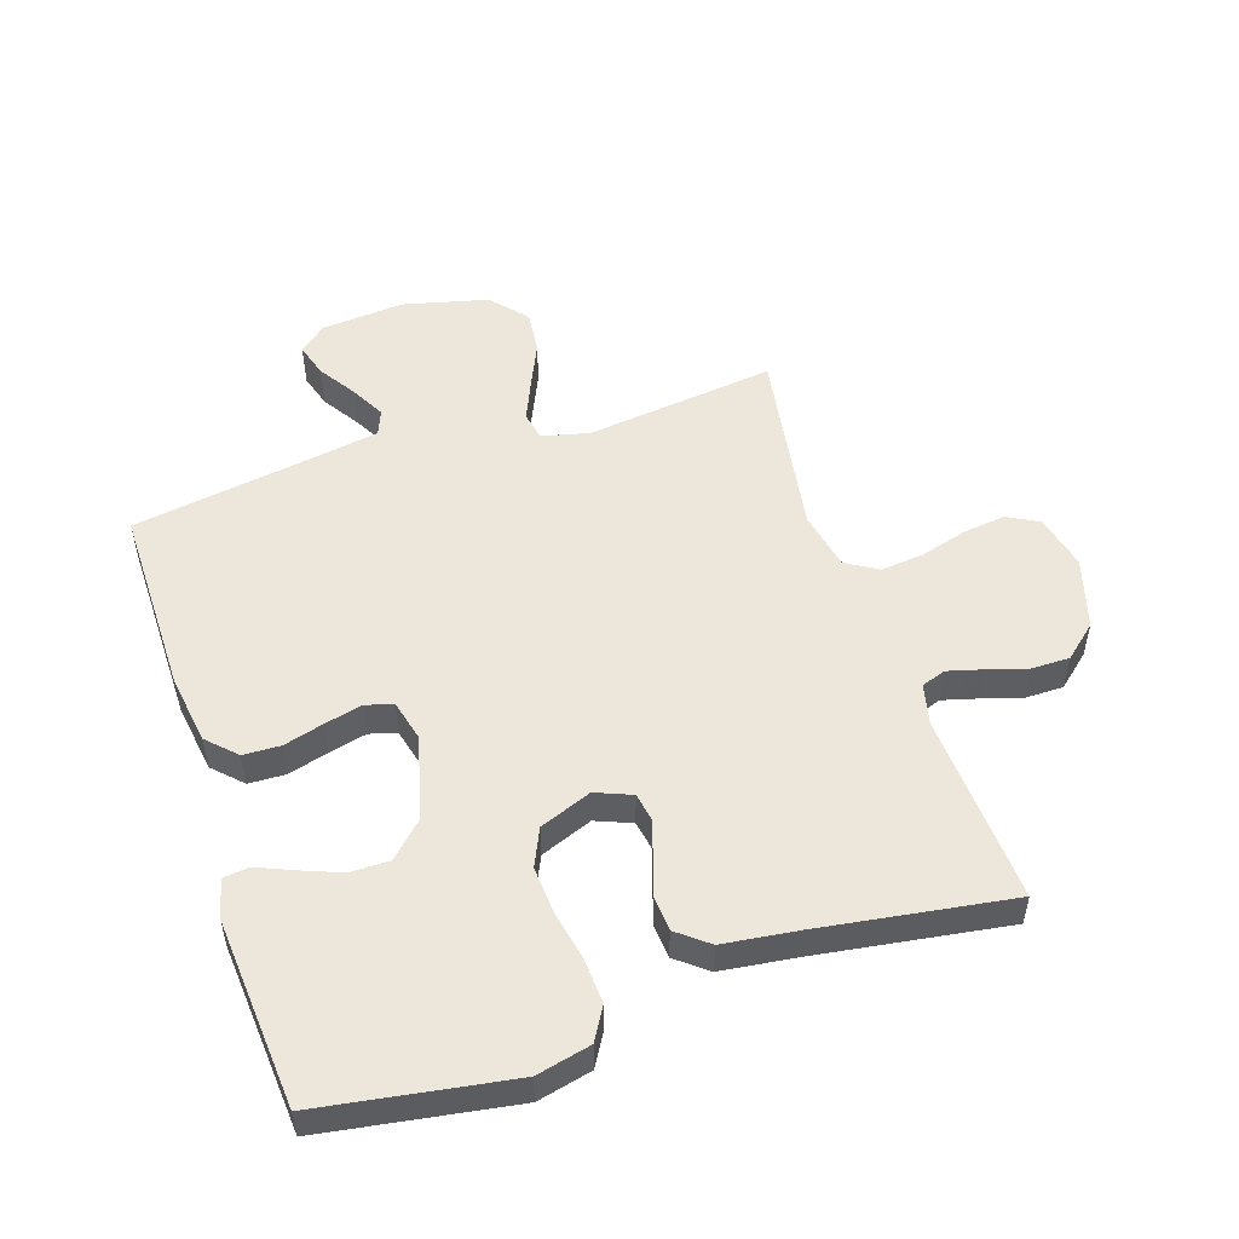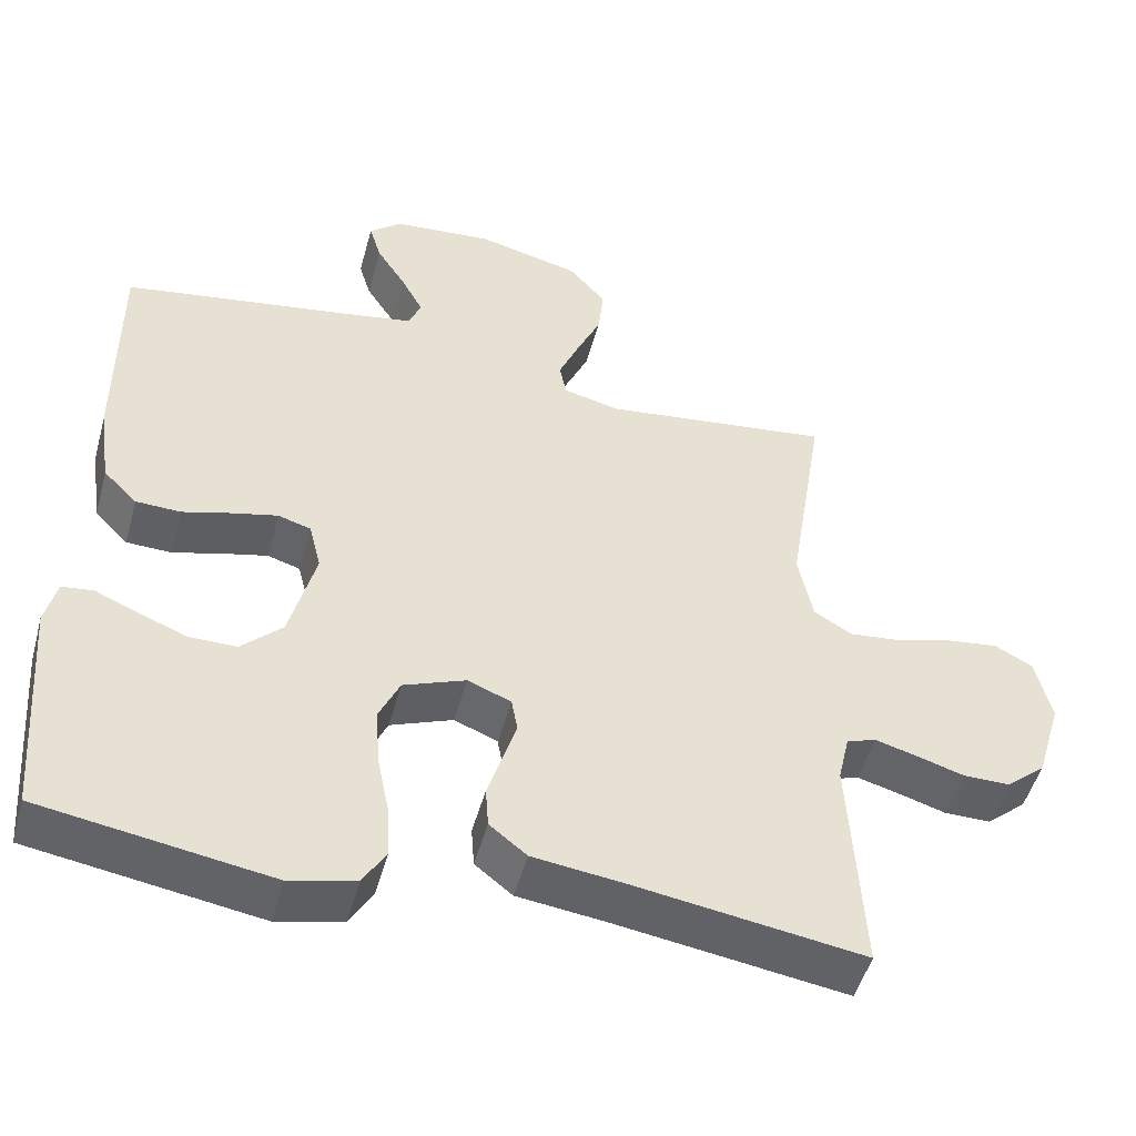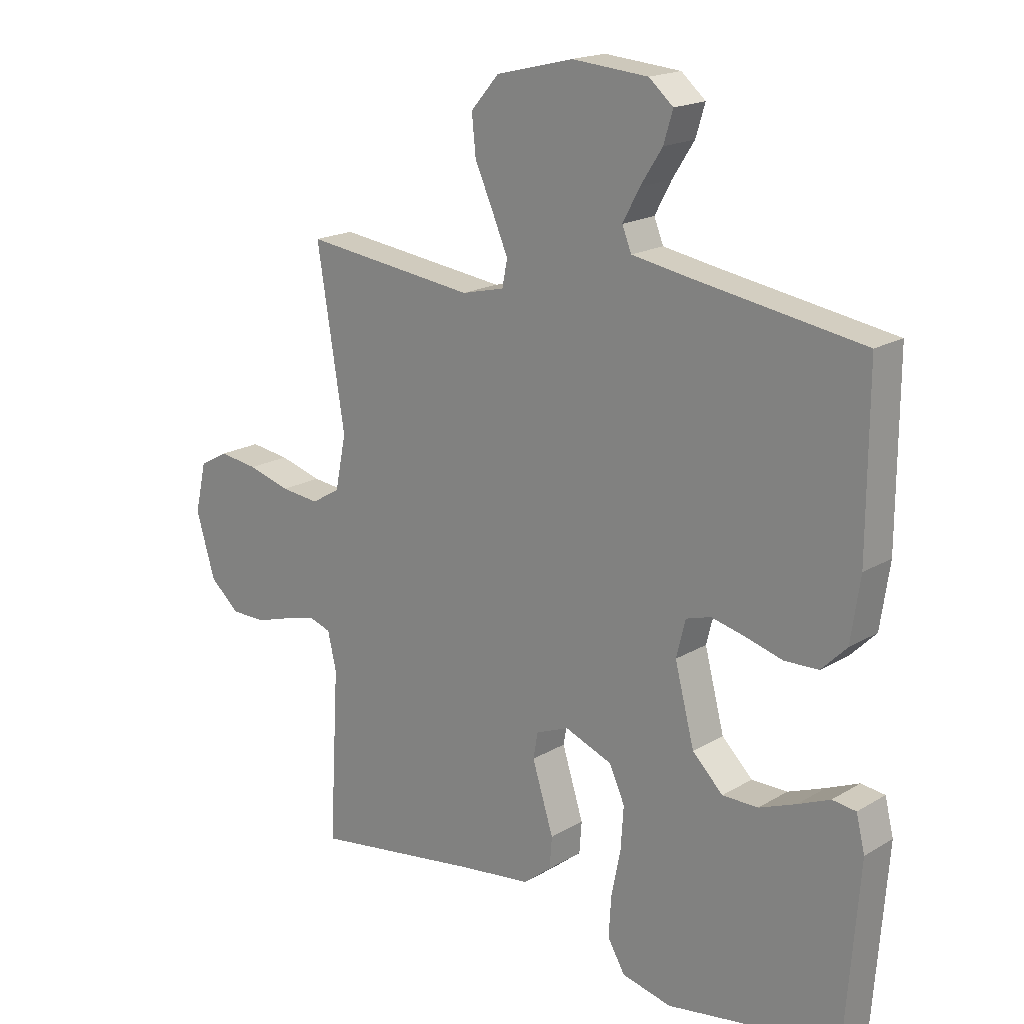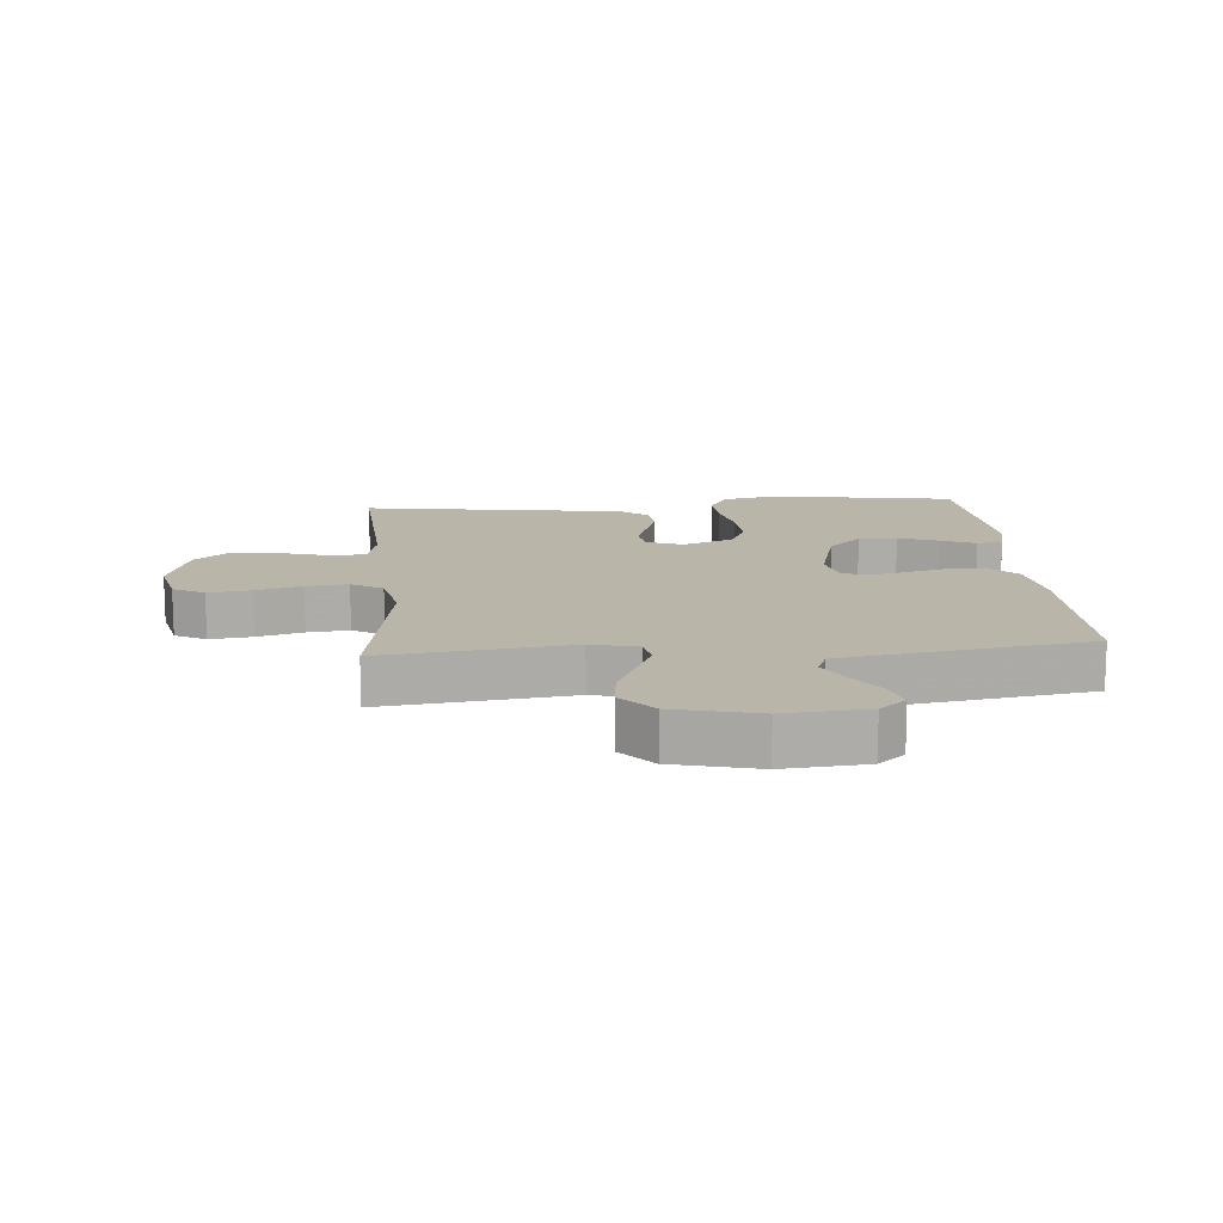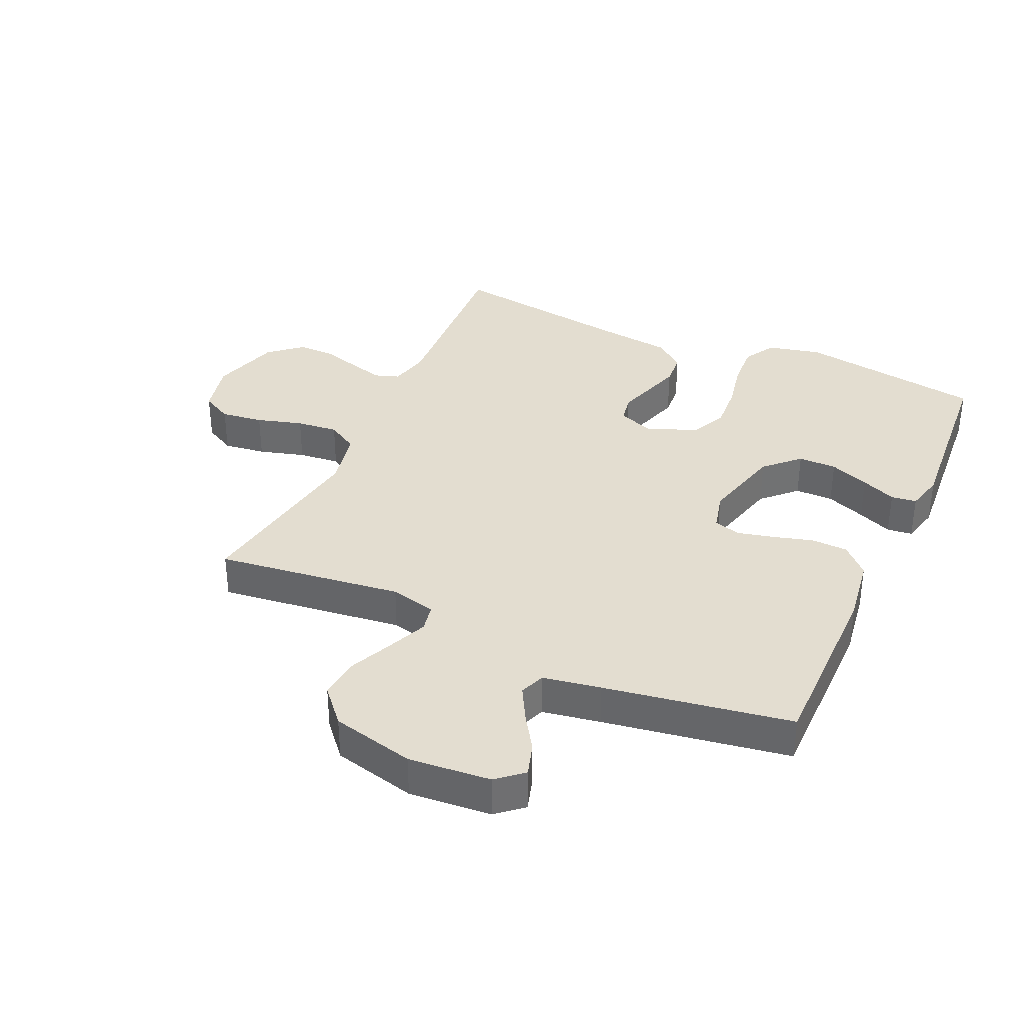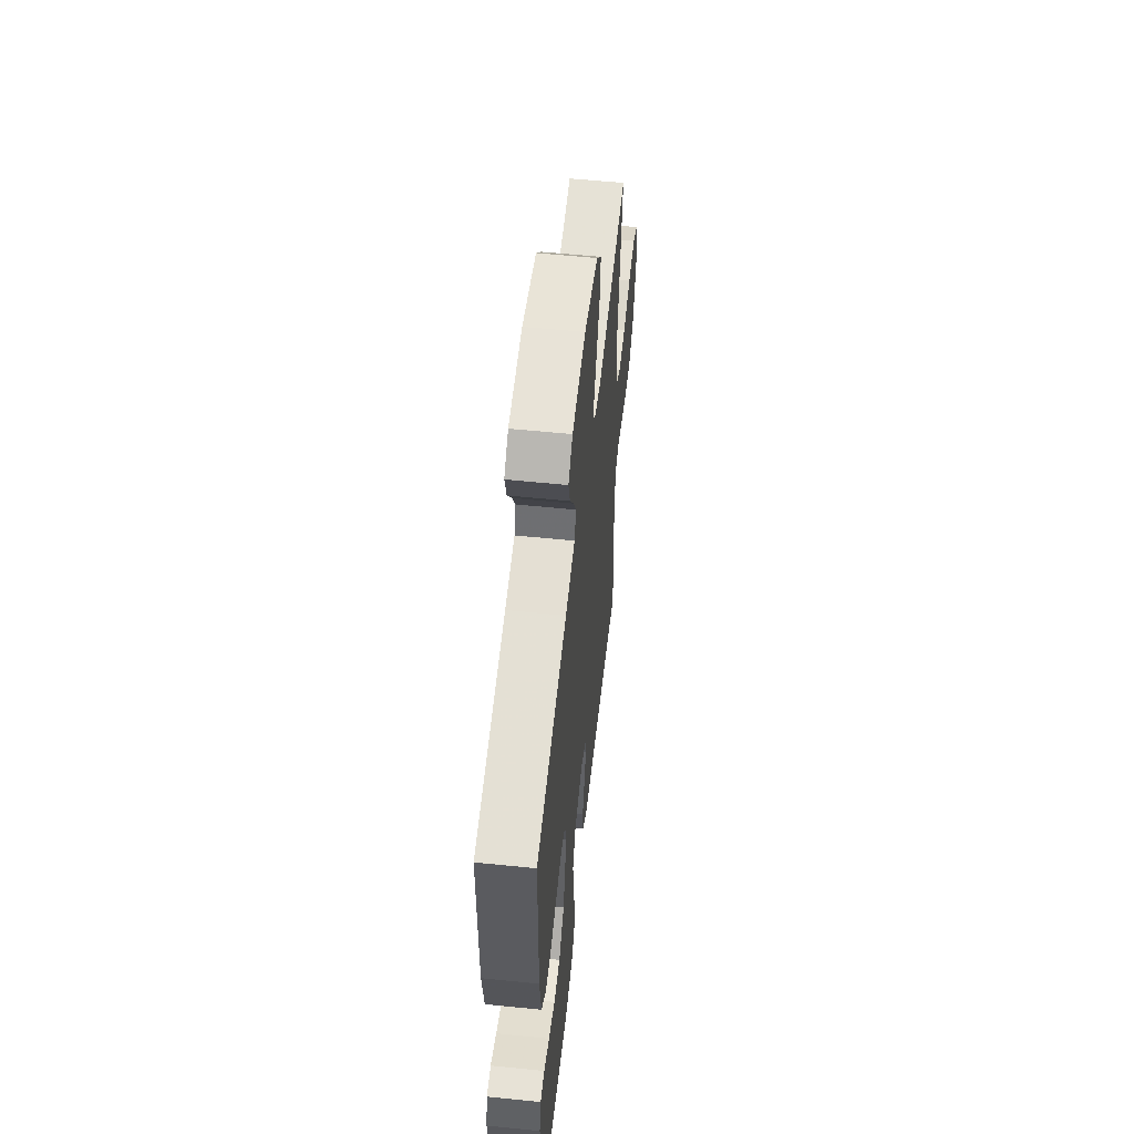
<metadata>
{"format":"obj","ext":"obj","renderer":"f3d","projection":"perspective","resolution":1024,"background":"white","views":[{"elev":52.2,"azim":161.8,"up":"+Y"},{"elev":-49.6,"azim":164.8,"up":"+Z"},{"elev":18.3,"azim":41.3,"up":"+Z"},{"elev":13.6,"azim":-4.7,"up":"+Y"},{"elev":35.5,"azim":24.3,"up":"+Y"},{"elev":56.5,"azim":96.1,"up":"+Z"}]}
</metadata>
<code>
v 0.5 0.07 -0.5
v 0.2 0.07 -0.548
v 0.114 0.07 -0.528
v 0.084 0.07 -0.477
v 0.088 0.07 -0.406
v 0.104 0.07 -0.328
v 0.109 0.07 -0.253
v 0.082 0.07 -0.194
v 0 0.07 -0.162
v -0.057 0.07 -0.185
v -0.065 0.07 -0.23
v -0.047 0.07 -0.287
v -0.028 0.07 -0.347
v -0.032 0.07 -0.401
v -0.081 0.07 -0.44
v -0.2 0.07 -0.455
v -0.5 0.07 -0.5
v -0.483 0.07 -0.2
v -0.498 0.07 -0.135
v -0.537 0.07 -0.122
v -0.592 0.07 -0.137
v -0.654 0.07 -0.156
v -0.715 0.07 -0.156
v -0.767 0.07 -0.111
v -0.8 0.07 0
v -0.78 0.07 0.087
v -0.73 0.07 0.114
v -0.662 0.07 0.105
v -0.588 0.07 0.084
v -0.521 0.07 0.077
v -0.471 0.07 0.107
v -0.452 0.07 0.2
v -0.5 0.07 0.5
v -0.2 0.07 0.463
v -0.126 0.07 0.481
v -0.117 0.07 0.526
v -0.144 0.07 0.589
v -0.176 0.07 0.66
v -0.183 0.07 0.728
v -0.134 0.07 0.784
v 0 0.07 0.817
v 0.132 0.07 0.806
v 0.174 0.07 0.77
v 0.158 0.07 0.717
v 0.12 0.07 0.658
v 0.091 0.07 0.604
v 0.107 0.07 0.564
v 0.2 0.07 0.548
v 0.5 0.07 0.5
v 0.499 0.07 0.2
v 0.483 0.07 0.091
v 0.439 0.07 0.047
v 0.38 0.07 0.045
v 0.316 0.07 0.063
v 0.257 0.07 0.077
v 0.214 0.07 0.064
v 0.198 0.07 0
v 0.232 0.07 -0.131
v 0.285 0.07 -0.183
v 0.347 0.07 -0.183
v 0.411 0.07 -0.158
v 0.467 0.07 -0.134
v 0.508 0.07 -0.139
v 0.523 0.07 -0.2
v 0.5 0 -0.5
v 0.2 0 -0.548
v 0.114 0 -0.528
v 0.084 0 -0.477
v 0.088 0 -0.406
v 0.104 0 -0.328
v 0.109 0 -0.253
v 0.082 0 -0.194
v 0 0 -0.162
v -0.057 0 -0.185
v -0.065 0 -0.23
v -0.047 0 -0.287
v -0.028 0 -0.347
v -0.032 0 -0.401
v -0.081 0 -0.44
v -0.2 0 -0.455
v -0.5 0 -0.5
v -0.483 0 -0.2
v -0.498 0 -0.135
v -0.537 0 -0.122
v -0.592 0 -0.137
v -0.654 0 -0.156
v -0.715 0 -0.156
v -0.767 0 -0.111
v -0.8 0 0
v -0.78 0 0.087
v -0.73 0 0.114
v -0.662 0 0.105
v -0.588 0 0.084
v -0.521 0 0.077
v -0.471 0 0.107
v -0.452 0 0.2
v -0.5 0 0.5
v -0.2 0 0.463
v -0.126 0 0.481
v -0.117 0 0.526
v -0.144 0 0.589
v -0.176 0 0.66
v -0.183 0 0.728
v -0.134 0 0.784
v 0 0 0.817
v 0.132 0 0.806
v 0.174 0 0.77
v 0.158 0 0.717
v 0.12 0 0.658
v 0.091 0 0.604
v 0.107 0 0.564
v 0.2 0 0.548
v 0.5 0 0.5
v 0.499 0 0.2
v 0.483 0 0.091
v 0.439 0 0.047
v 0.38 0 0.045
v 0.316 0 0.063
v 0.257 0 0.077
v 0.214 0 0.064
v 0.198 0 0
v 0.232 0 -0.131
v 0.285 0 -0.183
v 0.347 0 -0.183
v 0.411 0 -0.158
v 0.467 0 -0.134
v 0.508 0 -0.139
v 0.523 0 -0.2
f 4 5 6
f 3 4 6
f 2 3 6
f 1 2 6
f 64 1 6
f 63 64 6
f 62 63 6
f 61 62 6
f 60 61 6
f 59 60 6 7
f 58 59 7 8
f 57 58 8 9
f 56 57 9 10
f 52 53 54
f 51 52 54
f 50 51 54
f 49 50 54
f 48 49 54
f 47 48 54 55
f 46 47 55 56
f 43 44 45
f 42 43 45
f 41 42 45
f 40 41 45
f 39 40 45
f 38 39 45
f 37 38 45
f 36 37 45 46
f 46 56 10
f 36 46 10
f 35 36 10
f 32 33 34
f 35 10 11
f 34 35 11
f 32 34 11
f 31 32 11
f 27 28 29
f 26 27 29
f 25 26 29
f 24 25 29
f 23 24 29
f 22 23 29
f 21 22 29
f 20 21 29 30
f 30 31 11
f 20 30 11
f 19 20 11
f 16 17 18
f 16 18 19
f 15 16 19
f 14 15 19
f 13 14 19
f 12 13 19
f 11 12 19
f 70 69 68
f 70 68 67
f 70 67 66
f 70 66 65
f 70 65 128
f 70 128 127
f 70 127 126
f 70 126 125
f 70 125 124
f 71 70 124 123
f 72 71 123 122
f 73 72 122 121
f 74 73 121 120
f 118 117 116
f 118 116 115
f 118 115 114
f 118 114 113
f 118 113 112
f 119 118 112 111
f 120 119 111 110
f 109 108 107
f 109 107 106
f 109 106 105
f 109 105 104
f 109 104 103
f 109 103 102
f 109 102 101
f 110 109 101 100
f 74 120 110
f 74 110 100
f 74 100 99
f 98 97 96
f 75 74 99
f 75 99 98
f 75 98 96
f 75 96 95
f 93 92 91
f 93 91 90
f 93 90 89
f 93 89 88
f 93 88 87
f 93 87 86
f 93 86 85
f 94 93 85 84
f 75 95 94
f 75 94 84
f 75 84 83
f 82 81 80
f 83 82 80
f 83 80 79
f 83 79 78
f 83 78 77
f 83 77 76
f 83 76 75
f 1 65 66 2
f 2 66 67 3
f 3 67 68 4
f 4 68 69 5
f 5 69 70 6
f 6 70 71 7
f 7 71 72 8
f 8 72 73 9
f 9 73 74 10
f 10 74 75 11
f 11 75 76 12
f 12 76 77 13
f 13 77 78 14
f 14 78 79 15
f 15 79 80 16
f 16 80 81 17
f 17 81 82 18
f 18 82 83 19
f 19 83 84 20
f 20 84 85 21
f 21 85 86 22
f 22 86 87 23
f 23 87 88 24
f 24 88 89 25
f 25 89 90 26
f 26 90 91 27
f 27 91 92 28
f 28 92 93 29
f 29 93 94 30
f 30 94 95 31
f 31 95 96 32
f 32 96 97 33
f 33 97 98 34
f 34 98 99 35
f 35 99 100 36
f 36 100 101 37
f 37 101 102 38
f 38 102 103 39
f 39 103 104 40
f 40 104 105 41
f 41 105 106 42
f 42 106 107 43
f 43 107 108 44
f 44 108 109 45
f 45 109 110 46
f 46 110 111 47
f 47 111 112 48
f 48 112 113 49
f 49 113 114 50
f 50 114 115 51
f 51 115 116 52
f 52 116 117 53
f 53 117 118 54
f 54 118 119 55
f 55 119 120 56
f 56 120 121 57
f 57 121 122 58
f 58 122 123 59
f 59 123 124 60
f 60 124 125 61
f 61 125 126 62
f 62 126 127 63
f 63 127 128 64
f 64 128 65 1

</code>
